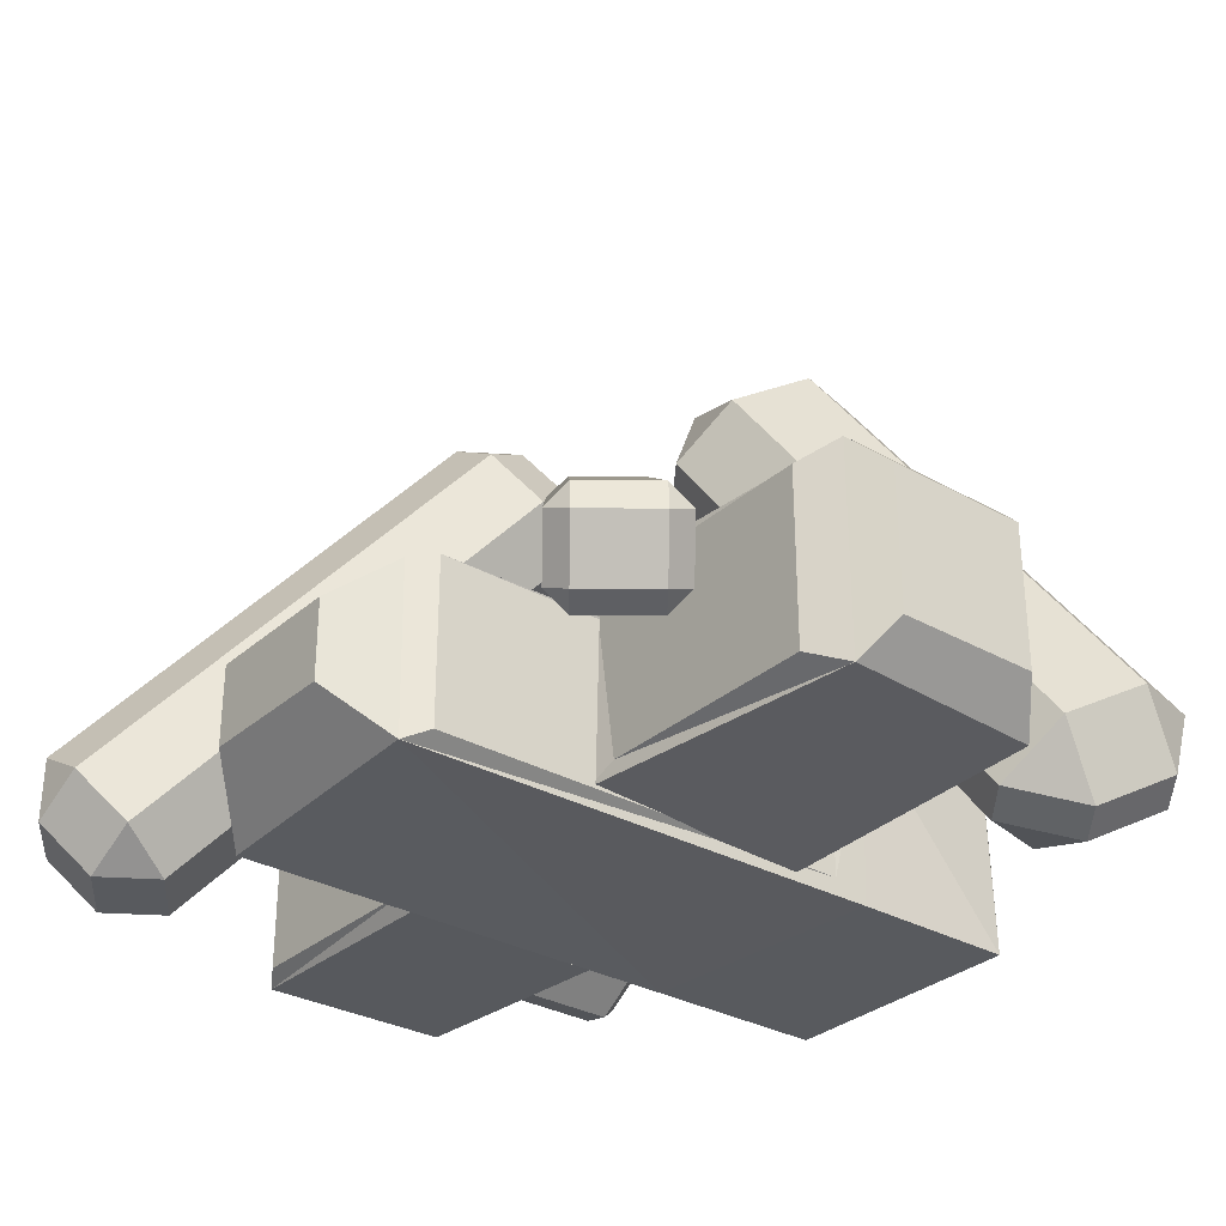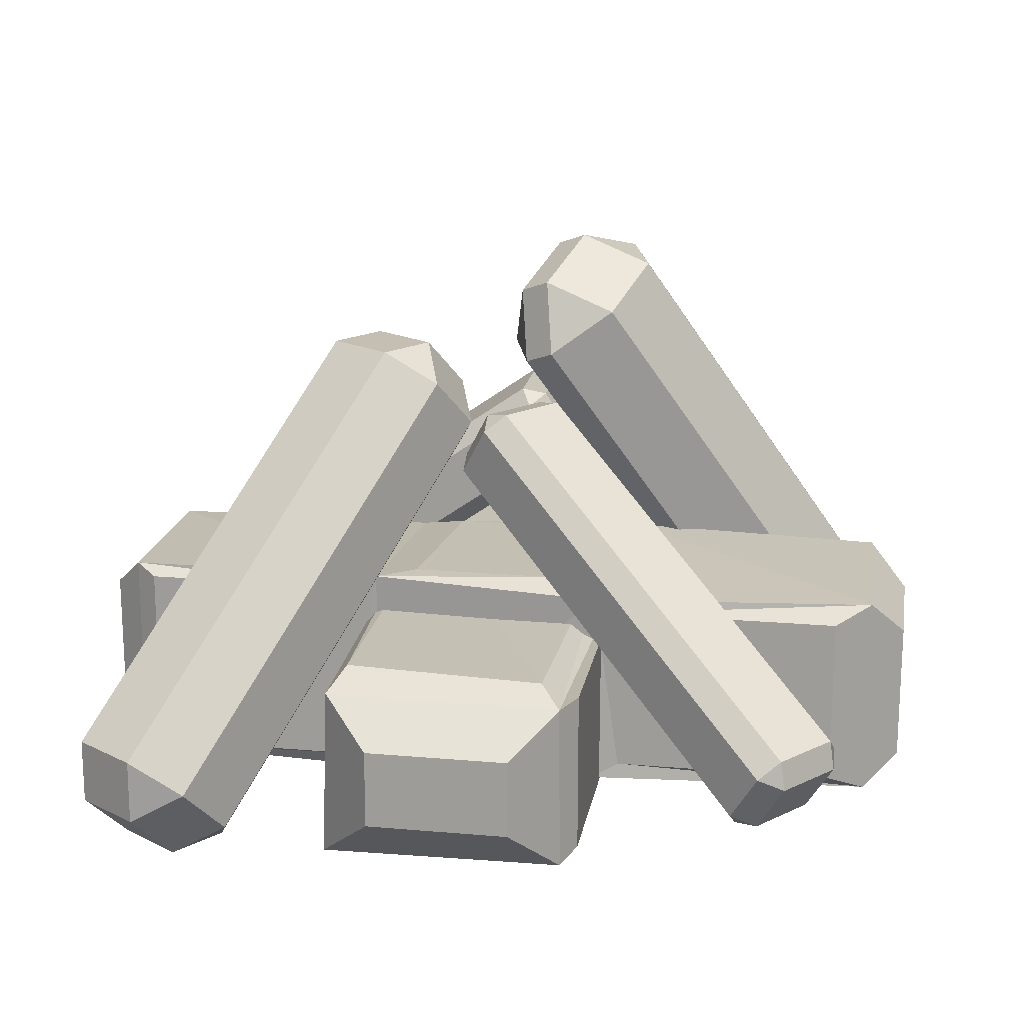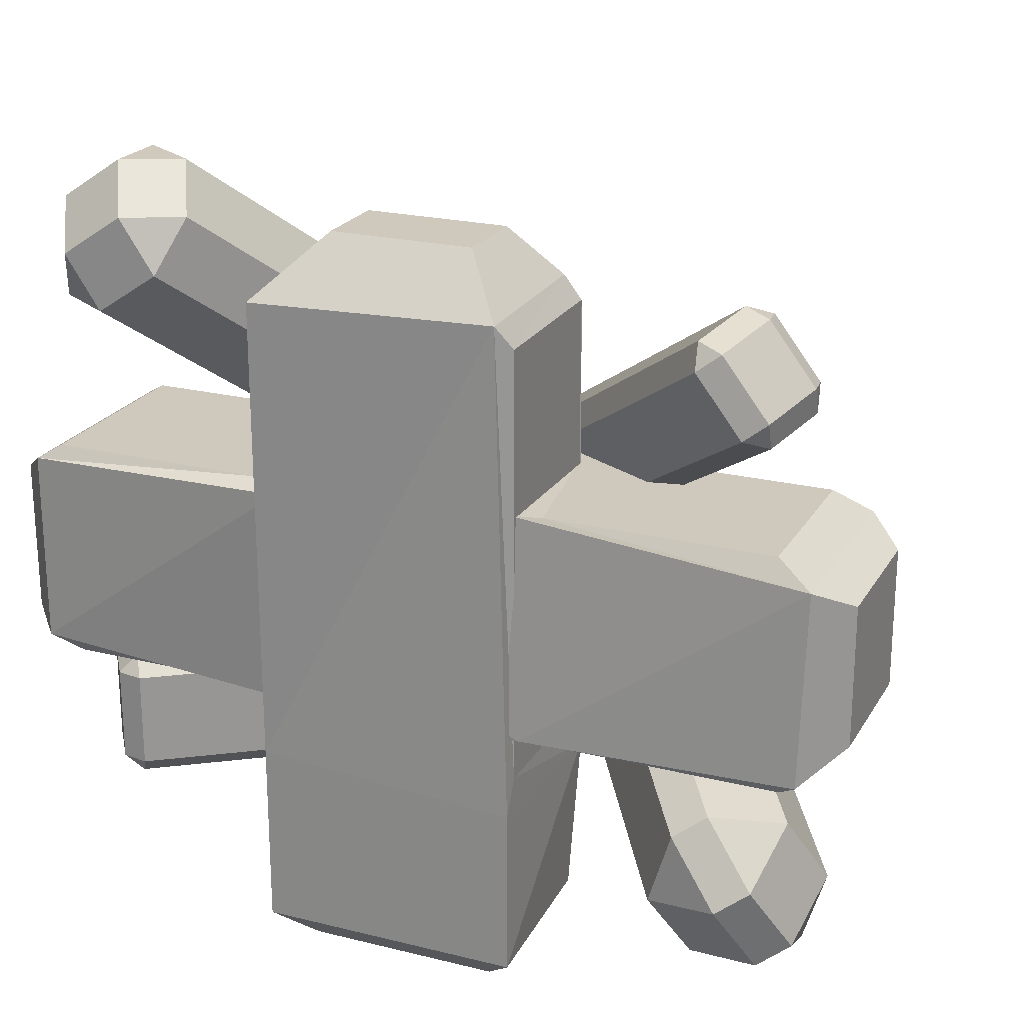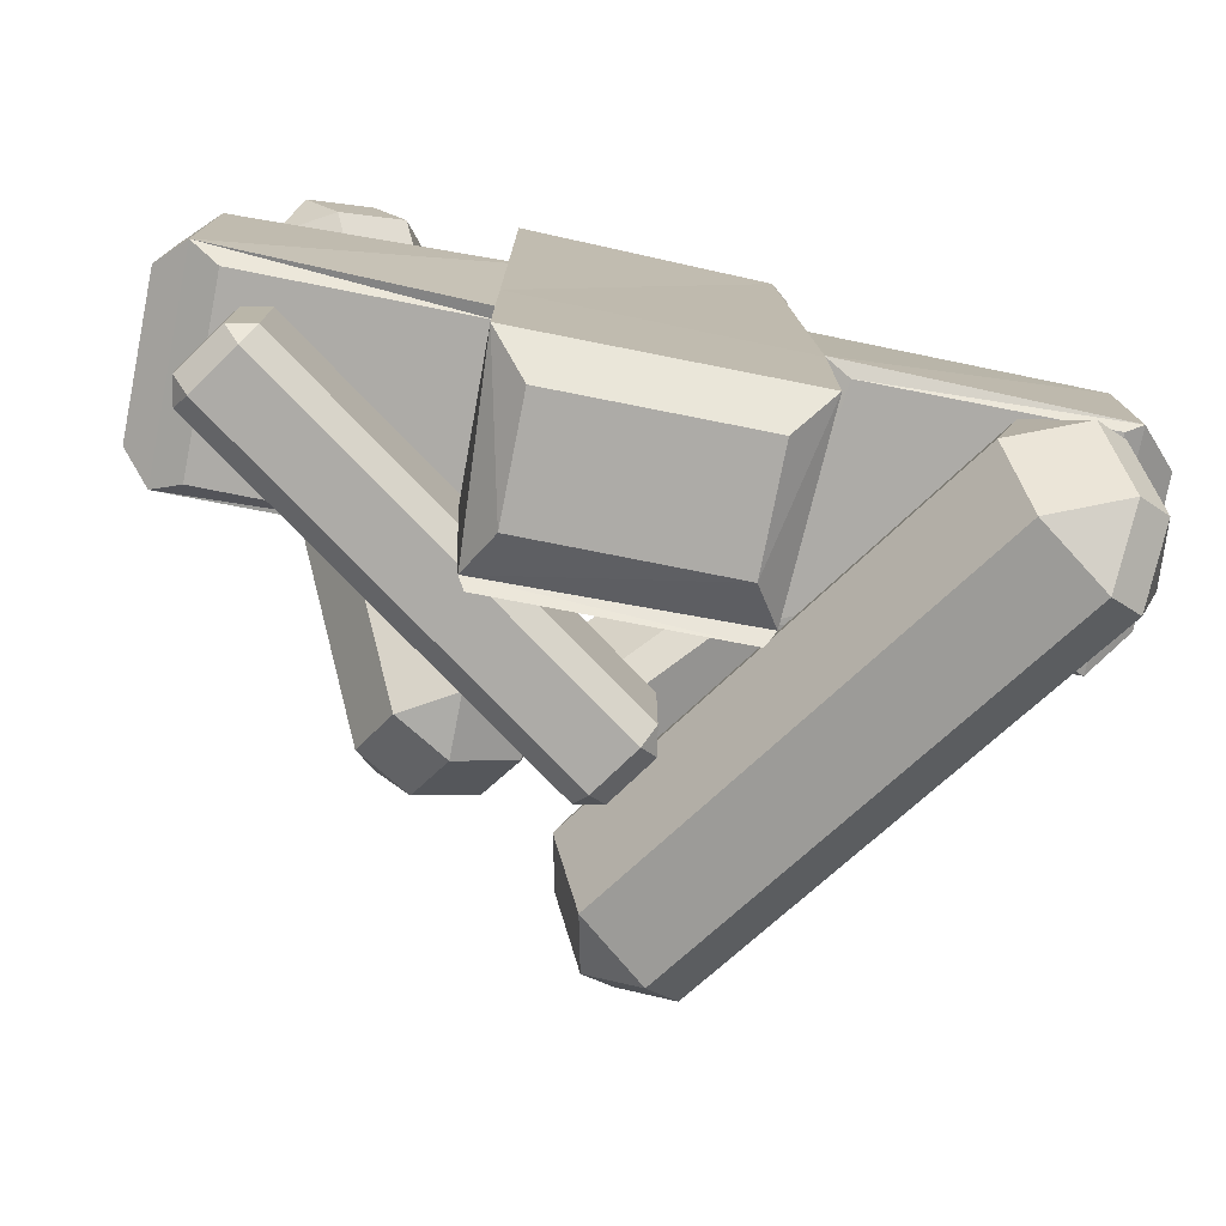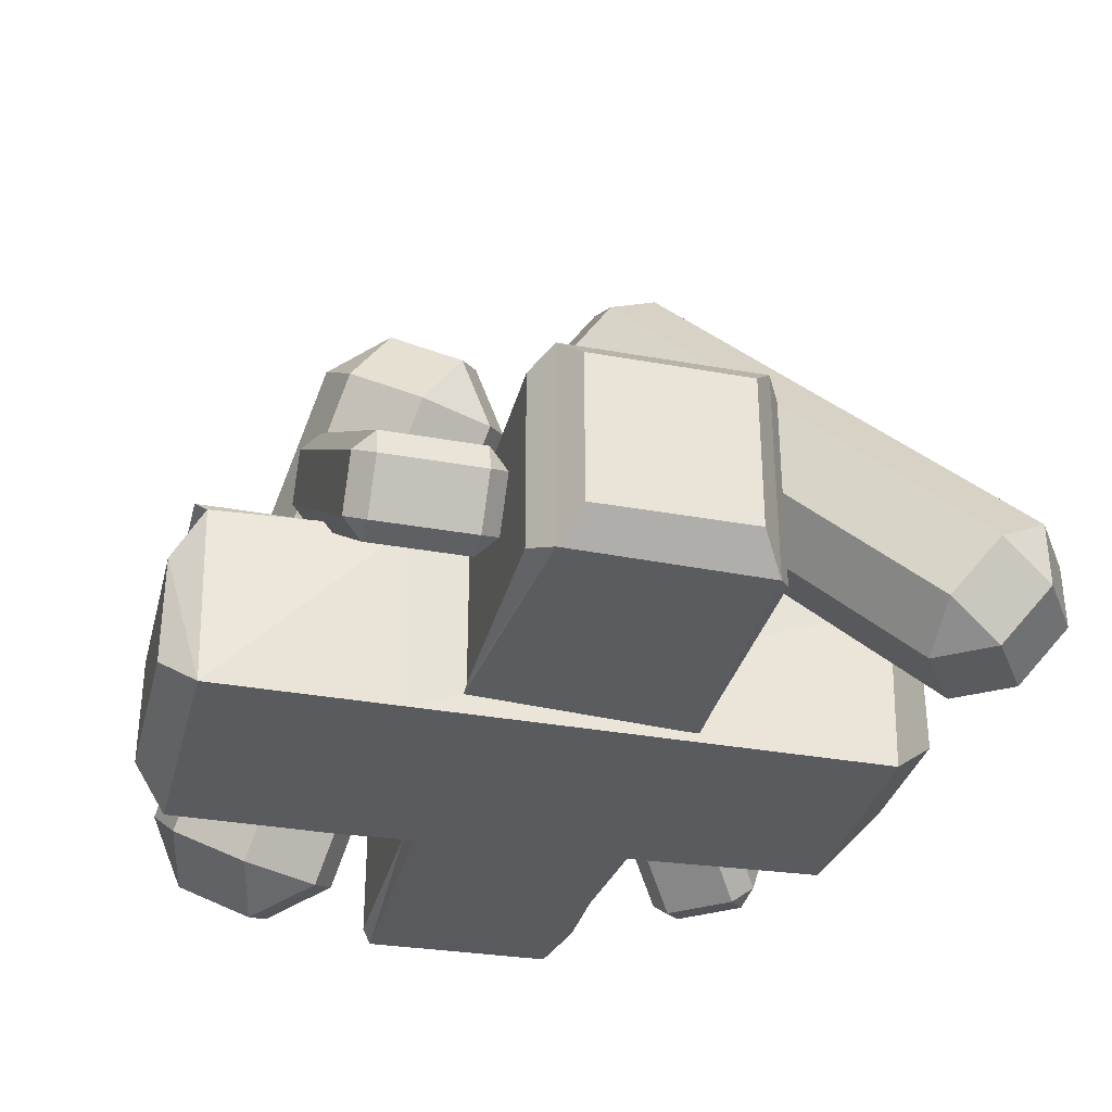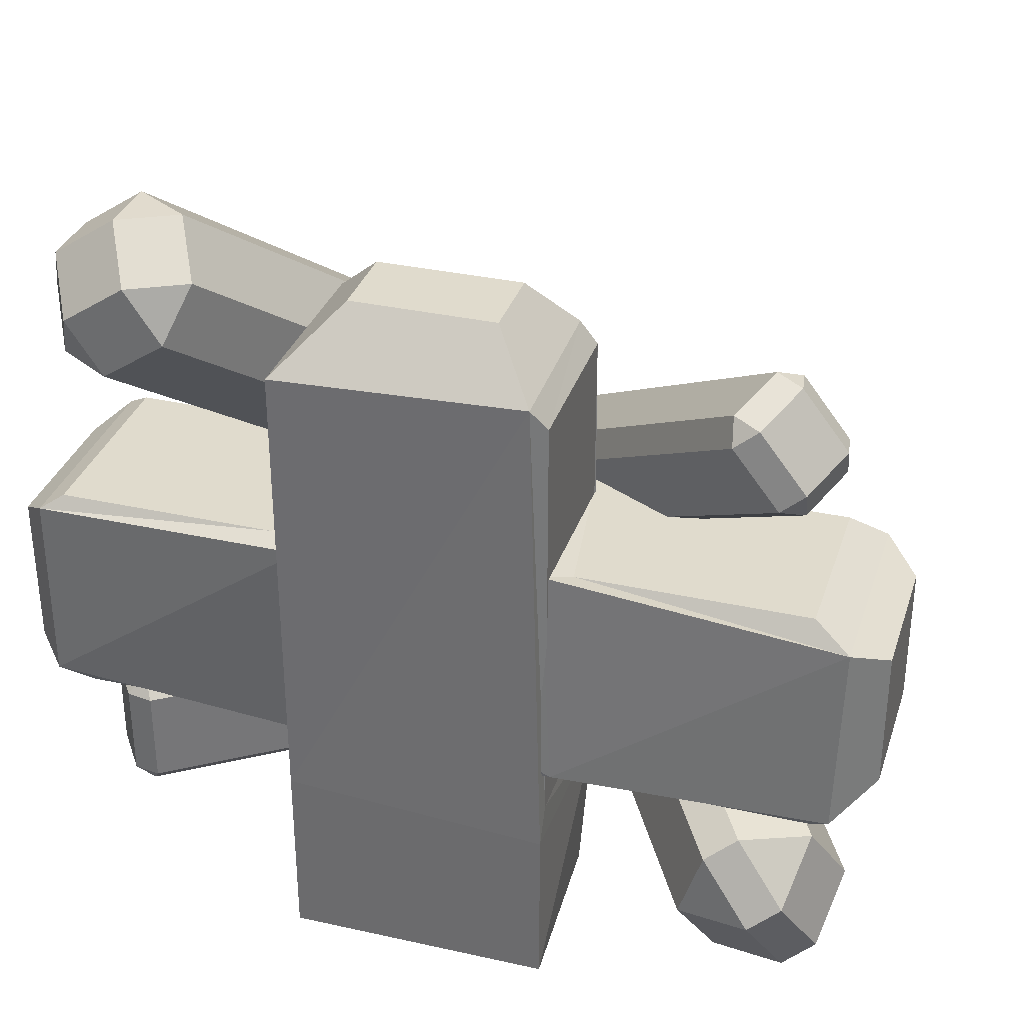
<metadata>
{"format":"obj","ext":"obj","renderer":"f3d","projection":"perspective","resolution":1024,"background":"white","views":[{"elev":-31.1,"azim":51.1,"up":"+Y"},{"elev":17.8,"azim":9.8,"up":"+Y"},{"elev":22.3,"azim":23.1,"up":"+Z"},{"elev":-76.4,"azim":-11.2,"up":"+Z"},{"elev":-33.3,"azim":-104.0,"up":"+Y"},{"elev":33.3,"azim":17.0,"up":"+Z"}]}
</metadata>
<code>
o Cube
v -3.75 0.4109 -0.6786
v -3.75 0.4109 0.6786
v -3.75 1.768 0.6786
v -3.75 1.768 -0.6786
v 3.852 1.706 -0.6165
v 3.852 0.473 -0.6165
v 3.852 1.706 0.6165
v 3.852 0.473 0.6165
v 1.236 1.853 1
v 1.236 0.3256 1
v 3.233 1.853 1
v 3.552 2.006 0.7985
v 3.233 0.3256 1
v 3.552 0.173 0.7985
v -1.194 1.895 -1
v -1.194 0.284 -1
v -3.234 0.284 -1
v -3.497 0.1583 -0.834
v -3.234 1.895 -1
v -3.497 2.021 -0.834
v 0.7407 2.09 -0.7695
v -0.746 2.09 0.7695
v 0.559 2.09 0.7695
v 0.9959 1.971 1
v -0.5963 2.09 -0.7695
v -1.037 1.971 -1
v 0.7453 0.08951 -0.7736
v -0.7505 0.08951 0.7736
v 0.5627 0.08951 0.7736
v 0.9938 0.1849 1.04
v -0.6001 0.08951 -0.7736
v -1.035 0.1839 -1.041
v 3.358 1.979 -0.9999
v 3.511 2.048 -0.9057
v 3.358 0.2003 -0.9999
v 3.511 0.1311 -0.9057
v 1.344 1.975 -0.9976
v 1.124 2.08 -0.9987
v 1.341 0.2039 -0.9974
v 1.121 0.08387 -0.9424
v -3.286 0.2325 0.9999
v -3.482 0.1426 0.8782
v -3.286 1.946 0.9999
v -3.482 2.036 0.8782
v -1.376 1.944 0.9981
v -1.091 2.079 0.9994
v -1.372 0.2354 0.9979
v -1.088 0.08046 0.927
v -1.24 0 -1.491
v -1.24 0 2.618
v -0.7182 0.5217 3.14
v -0.7182 1.219 3.14
v 0.5408 1.219 3.14
v 0.5408 0.5217 3.14
v 1.063 0.1512 -1.34
v 1.063 0 -1.642
v 1.063 1.59 -1.34
v 1.063 1.59 2.467
v 1.063 0.1512 2.467
v 0.9335 0.05346 2.671
v -1.032 1.741 -1.296
v -1.032 1.736 2.415
v -1.166 1.564 2.692
v 0.848 1.738 -1.42
v 0.732 1.695 2.459
v 0.9237 1.545 2.683
v -1.081 1.741 -3.263
v 0.9057 1.731 -3.264
v -1.081 1.734 -1.869
v -1.24 1.663 -1.541
v 0.9213 1.656 -2.001
v 1.087 1.637 -1.704
v -0.9376 0.3023 -3.422
v -1.24 0 -3.12
v 0.7603 0.3023 -3.422
v 1.063 0 -3.12
v -0.9376 1.28 -3.422
v -1.141 1.661 -3.161
v 0.7603 1.28 -3.422
v 0.9813 1.624 -3.161
v 2.894 0.9489 2.712
v 2.856 1.204 2.683
v 2.662 1.052 2.764
v 0.08081 3.591 0.5511
v -0.1208 3.542 0.3952
v -0.1127 3.438 0.6327
v 2.656 0.5062 2.526
v 2.424 0.6089 2.579
v 2.455 0.458 2.37
v -0.3589 3.1 0.2095
v -0.3203 2.845 0.2382
v -0.3509 2.996 0.4469
v 3.296 0.9512 2.192
v 3.288 1.055 1.954
v 3.257 1.206 2.163
v 0.2804 3.545 -0.1246
v 0.4821 3.593 0.03125
v 0.5126 3.442 -0.1775
v 3.058 0.5085 2.006
v 2.856 0.4603 1.85
v 3.05 0.6124 1.769
v 0.04232 3.102 -0.3103
v 0.2745 2.999 -0.3632
v 0.08098 2.847 -0.2816
v 0.4539 2.92 -2.136
v 0.4122 2.685 -2.136
v 0.3152 2.824 -2.305
v -2.78 0.4541 -2.136
v -3.016 0.4959 -2.136
v -2.877 0.5928 -2.305
v 0.3152 2.824 -1.112
v 0.4122 2.685 -1.281
v 0.4539 2.92 -1.281
v -3.016 0.4959 -1.281
v -2.78 0.4541 -1.281
v -2.877 0.5928 -1.112
v 0.1691 3.328 -2.136
v 0.03043 3.231 -2.305
v -0.06647 3.37 -2.136
v -3.162 1 -2.305
v -3.301 0.9035 -2.136
v -3.259 1.139 -2.136
v 0.1691 3.328 -1.281
v -0.06647 3.37 -1.281
v 0.03043 3.231 -1.112
v -3.162 1 -1.112
v -3.259 1.139 -1.281
v -3.301 0.9035 -1.281
v 0.1505 4.249 -1.879
v 0.2736 4.839 -1.494
v 0.7184 4.659 -2.025
v 3.093 0.9993 -3.067
v 3.184 0.3542 -2.772
v 2.526 0.5894 -2.922
v 0.5455 4.963 -1.308
v 1.204 4.728 -1.158
v 0.9903 4.783 -1.838
v 3.456 0.4777 -2.586
v 3.365 1.123 -2.881
v 3.579 1.068 -2.201
v -0.1222 3.891 -1.243
v 0.09161 3.836 -0.563
v 0.000845 4.481 -0.8583
v 2.911 -0.003916 -2.136
v 2.467 0.1763 -1.605
v 2.253 0.2313 -2.286
v 0.2728 4.605 -0.6722
v 0.3636 3.96 -0.3769
v 0.9314 4.369 -0.5222
v 3.183 0.1196 -1.95
v 3.306 0.7096 -1.565
v 2.739 0.2997 -1.419
v -0.4211 3.791 0.09496
v -0.2496 3.511 0.5509
v -0.4225 3.229 0.09713
v -2 0.4104 3.146
v -2.487 0.1309 3.158
v -2.173 0.1283 2.692
v -0.9835 4.242 0.9289
v -0.498 3.96 0.9192
v -0.6695 4.239 0.4633
v -2.735 0.5793 3.526
v -2.248 0.8588 3.514
v -2.734 1.141 3.524
v -0.9694 3.791 -0.2749
v -0.9709 3.229 -0.2727
v -1.456 3.511 -0.2631
v -2.721 0.1283 2.322
v -3.035 0.1309 2.788
v -3.207 0.4104 2.332
v -1.218 4.239 0.09344
v -1.705 3.96 0.1053
v -1.532 4.242 0.5591
v -3.282 1.141 3.154
v -3.455 0.8588 2.7
v -3.284 0.5793 3.156
f 25 23 21
f 20 3 44
f 26 22 25
f 31 29 28
f 9 12 24
f 18 4 20
f 5 8 6
f 10 14 13
f 38 12 34
f 45 41 47
f 27 32 40
f 28 32 31
f 46 20 44
f 48 18 32
f 42 3 2
f 3 1 2
f 37 35 39
f 40 14 30
f 12 8 7
f 14 6 8
f 20 15 19
f 13 12 11
f 18 16 32
f 24 10 9
f 10 11 9
f 17 20 19
f 26 16 15
f 16 19 15
f 24 48 30
f 38 25 21
f 26 40 32
f 23 46 24
f 24 21 23
f 30 27 40
f 28 30 48
f 12 5 34
f 33 36 35
f 34 37 38
f 36 39 35
f 38 39 40
f 5 36 34
f 43 42 41
f 44 45 46
f 47 42 48
f 47 46 45
f 18 2 1
f 61 65 64
f 67 71 68
f 57 59 55
f 51 63 50
f 49 60 50
f 69 78 70
f 59 66 60
f 54 52 51
f 55 72 57
f 66 52 53
f 60 51 50
f 76 72 56
f 64 70 61
f 54 66 53
f 55 60 56
f 73 79 75
f 49 63 70
f 58 72 66
f 62 70 63
f 63 65 62
f 64 66 72
f 80 71 72
f 69 72 71
f 68 78 67
f 74 56 49
f 76 73 75
f 79 78 80
f 77 74 78
f 76 79 80
f 70 74 49
f 97 82 95
f 101 98 94
f 90 96 102
f 86 88 83
f 89 104 100
f 81 82 83
f 84 85 86
f 87 88 89
f 90 91 92
f 93 94 95
f 96 97 98
f 99 100 101
f 102 103 104
f 87 83 88
f 82 86 83
f 90 86 85
f 91 88 92
f 87 100 99
f 102 91 90
f 101 104 103
f 99 94 93
f 96 103 102
f 95 98 97
f 93 82 81
f 85 97 96
f 99 81 87
f 109 128 121
f 118 110 120
f 124 122 127
f 111 126 116
f 106 115 108
f 105 106 107
f 108 109 110
f 111 112 113
f 114 115 116
f 117 118 119
f 120 121 122
f 123 124 125
f 126 127 128
f 123 111 113
f 114 126 128
f 113 106 105
f 106 110 107
f 117 107 118
f 121 110 109
f 128 122 121
f 118 122 119
f 126 124 127
f 117 124 123
f 111 115 112
f 109 115 114
f 117 113 105
f 144 138 150
f 143 135 130
f 148 145 152
f 136 151 140
f 141 134 146
f 129 130 131
f 132 133 134
f 135 136 137
f 138 139 140
f 141 142 143
f 144 145 146
f 147 148 149
f 150 151 152
f 131 134 129
f 133 146 134
f 135 149 136
f 138 151 150
f 140 137 136
f 130 137 131
f 149 152 151
f 146 142 141
f 150 145 144
f 147 142 148
f 130 141 143
f 138 132 139
f 131 139 132
f 157 176 169
f 166 158 168
f 172 170 175
f 159 174 164
f 154 163 156
f 153 154 155
f 156 157 158
f 159 160 161
f 162 163 164
f 165 166 167
f 168 169 170
f 171 172 173
f 174 175 176
f 171 159 161
f 161 154 153
f 154 158 155
f 169 158 157
f 153 166 165
f 162 174 176
f 176 170 169
f 166 170 167
f 173 175 174
f 165 172 171
f 164 160 159
f 162 156 163
f 165 161 153
f 25 22 23
f 20 4 3
f 26 46 22
f 31 27 29
f 9 11 12
f 18 1 4
f 5 7 8
f 10 30 14
f 38 24 12
f 45 43 41
f 27 31 32
f 28 48 32
f 46 26 20
f 48 42 18
f 42 44 3
f 3 4 1
f 37 33 35
f 40 36 14
f 12 14 8
f 14 36 6
f 20 26 15
f 13 14 12
f 18 17 16
f 24 30 10
f 10 13 11
f 17 18 20
f 26 32 16
f 16 17 19
f 24 46 48
f 38 26 25
f 26 38 40
f 23 22 46
f 24 38 21
f 30 29 27
f 28 29 30
f 12 7 5
f 33 34 36
f 34 33 37
f 36 40 39
f 38 37 39
f 5 6 36
f 43 44 42
f 44 43 45
f 47 41 42
f 47 48 46
f 18 42 2
f 61 62 65
f 67 69 71
f 57 58 59
f 51 52 63
f 49 56 60
f 69 67 78
f 59 58 66
f 54 53 52
f 55 56 72
f 66 63 52
f 60 54 51
f 76 80 72
f 64 72 70
f 54 60 66
f 55 59 60
f 73 77 79
f 49 50 63
f 58 57 72
f 62 61 70
f 63 66 65
f 64 65 66
f 80 68 71
f 69 70 72
f 68 80 78
f 74 76 56
f 76 74 73
f 79 77 78
f 77 73 74
f 76 75 79
f 70 78 74
f 97 84 82
f 101 103 98
f 90 85 96
f 86 92 88
f 89 91 104
f 87 81 83
f 82 84 86
f 90 92 86
f 91 89 88
f 87 89 100
f 102 104 91
f 101 100 104
f 99 101 94
f 96 98 103
f 95 94 98
f 93 95 82
f 85 84 97
f 99 93 81
f 109 114 128
f 118 107 110
f 124 119 122
f 111 125 126
f 106 112 115
f 123 125 111
f 114 116 126
f 113 112 106
f 106 108 110
f 117 105 107
f 121 120 110
f 128 127 122
f 118 120 122
f 126 125 124
f 117 119 124
f 111 116 115
f 109 108 115
f 117 123 113
f 144 133 138
f 143 147 135
f 148 142 145
f 136 149 151
f 141 129 134
f 131 132 134
f 133 144 146
f 135 147 149
f 138 140 151
f 140 139 137
f 130 135 137
f 149 148 152
f 146 145 142
f 150 152 145
f 147 143 142
f 130 129 141
f 138 133 132
f 131 137 139
f 157 162 176
f 166 155 158
f 172 167 170
f 159 173 174
f 154 160 163
f 171 173 159
f 161 160 154
f 154 156 158
f 169 168 158
f 153 155 166
f 162 164 174
f 176 175 170
f 166 168 170
f 173 172 175
f 165 167 172
f 164 163 160
f 162 157 156
f 165 171 161

</code>
